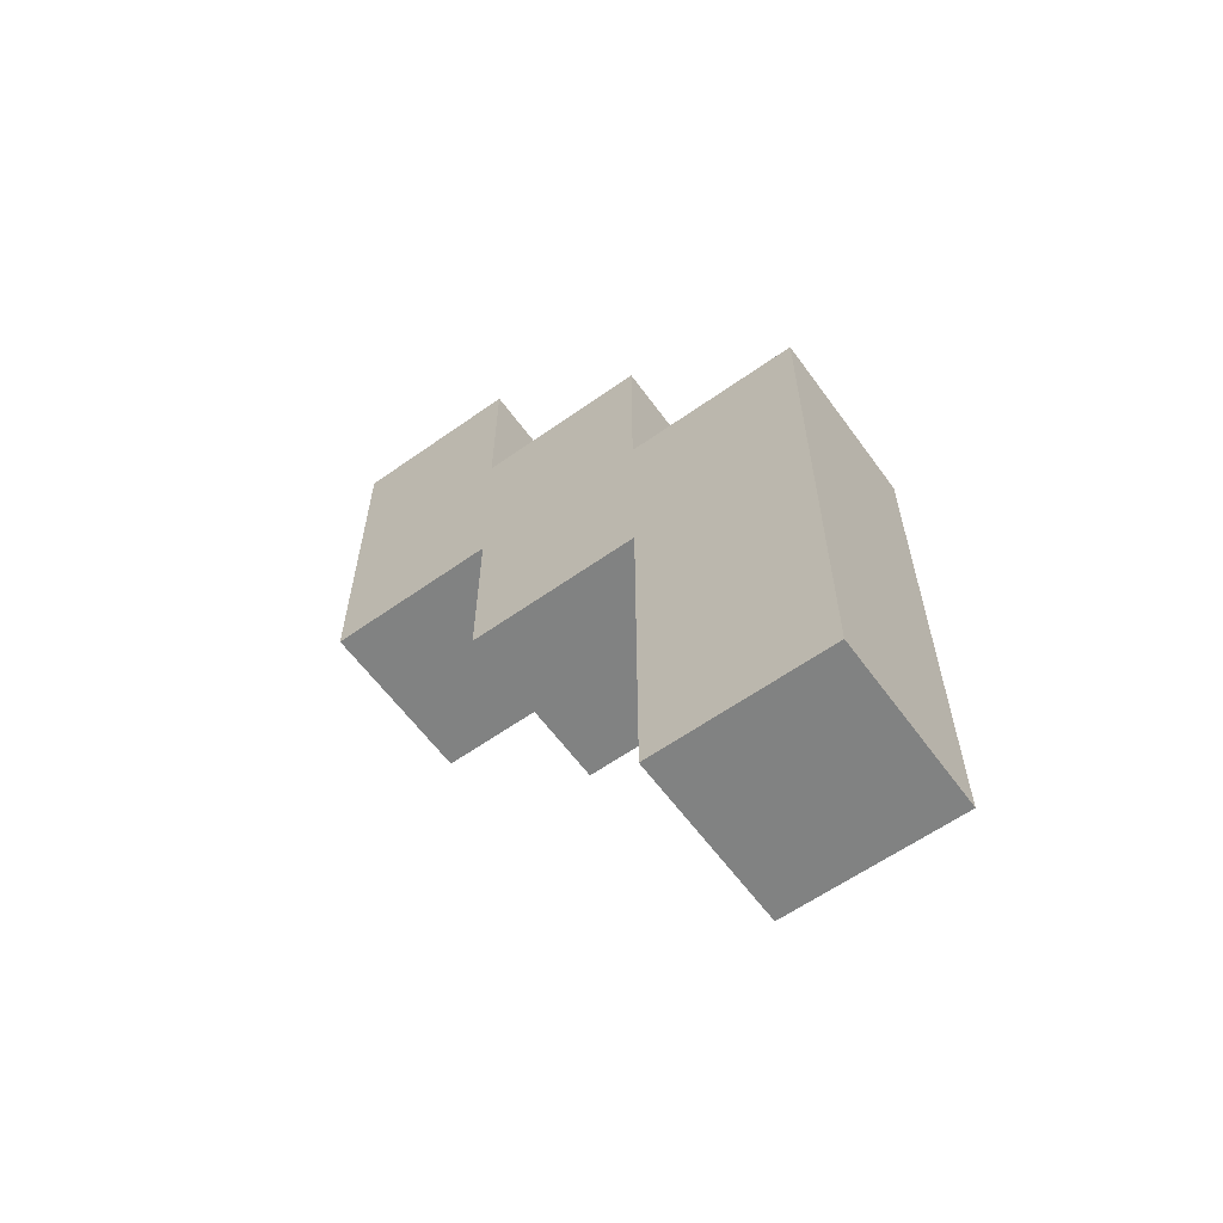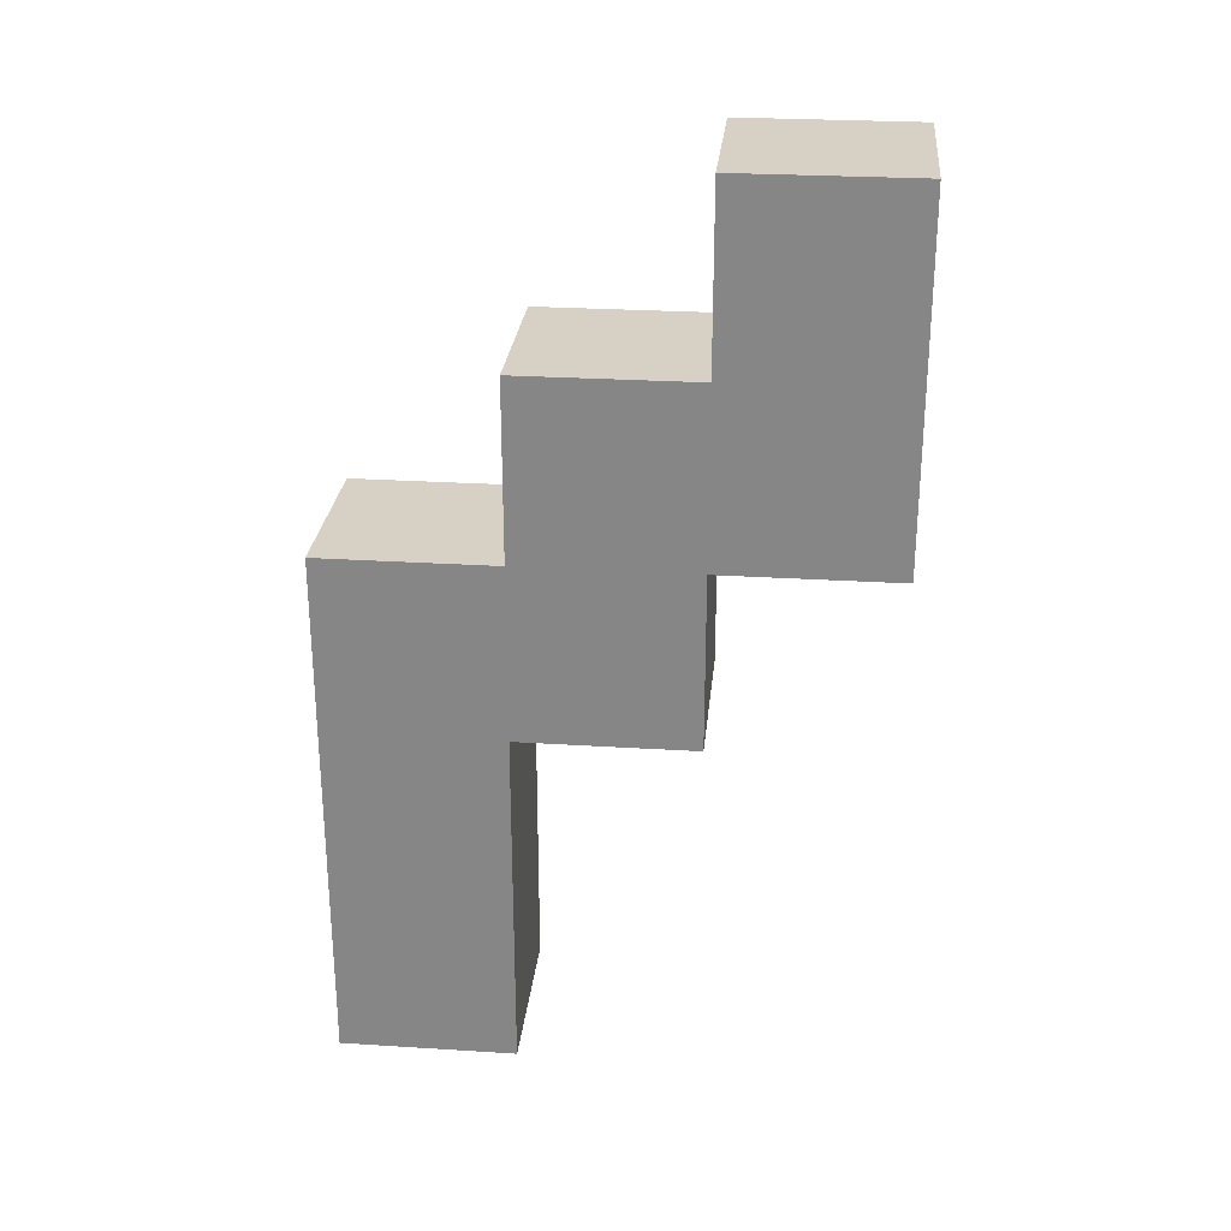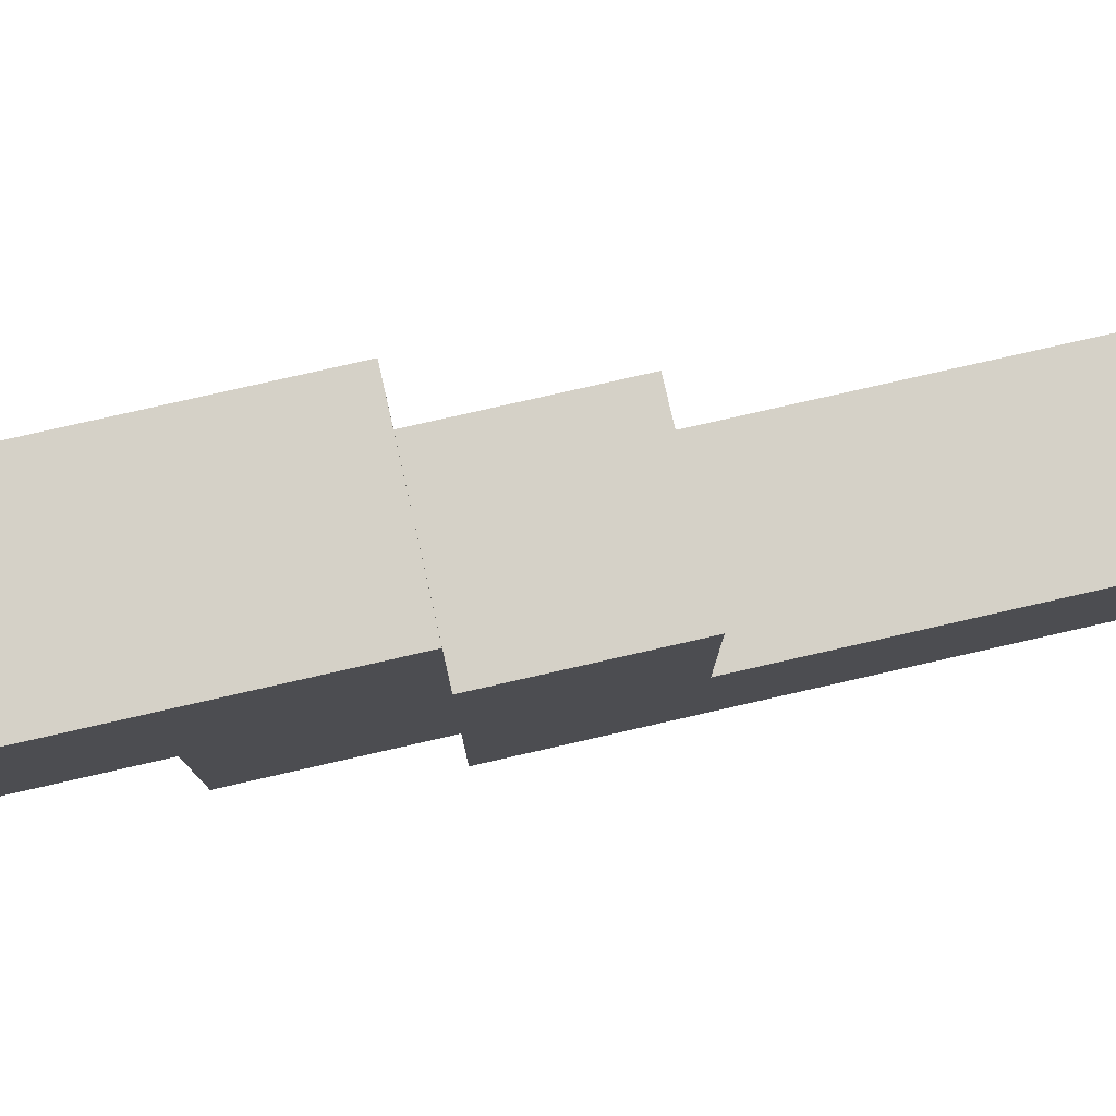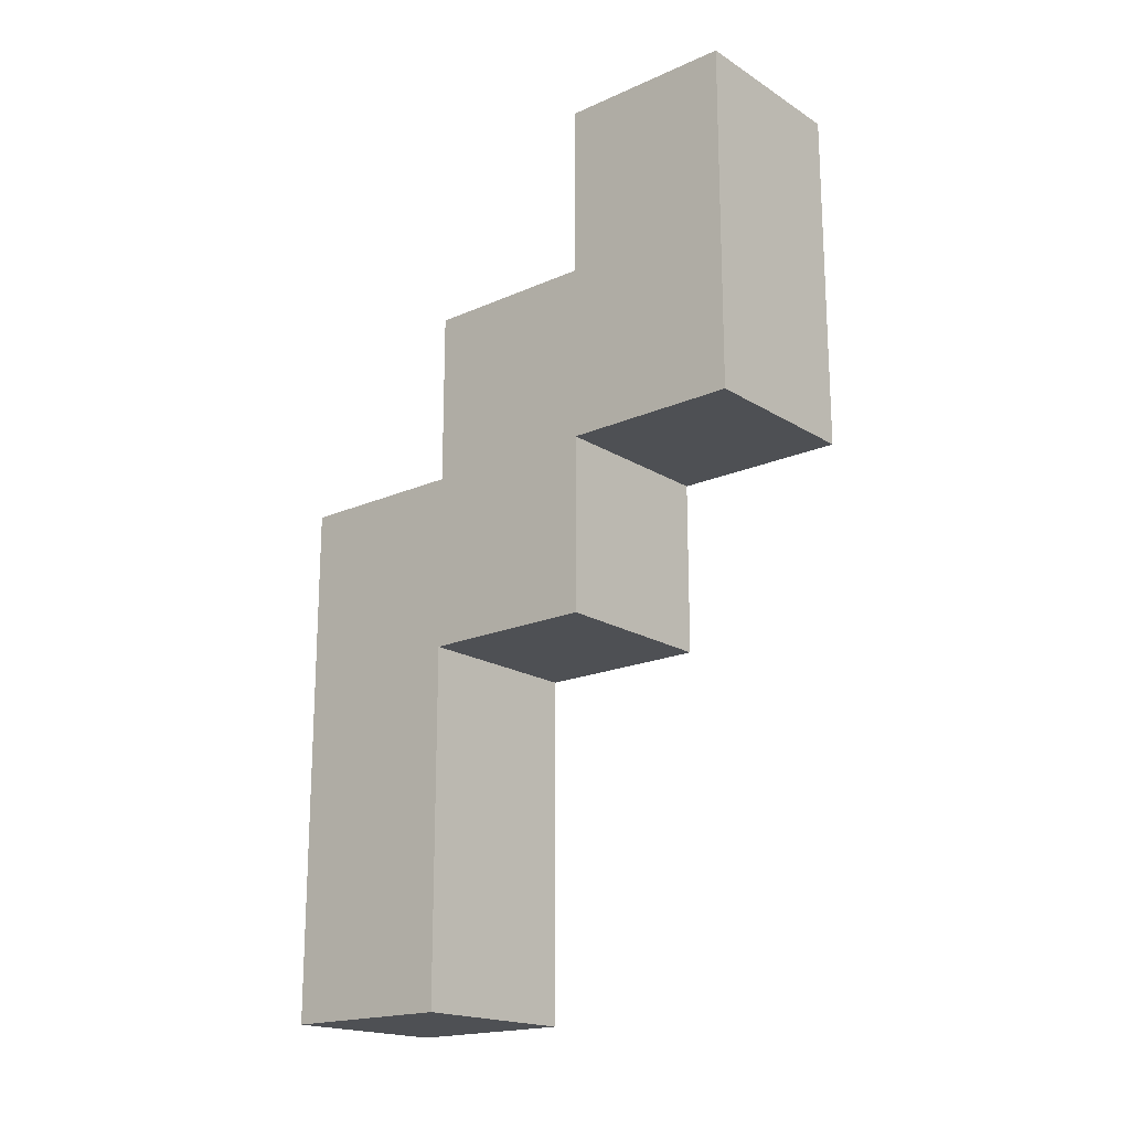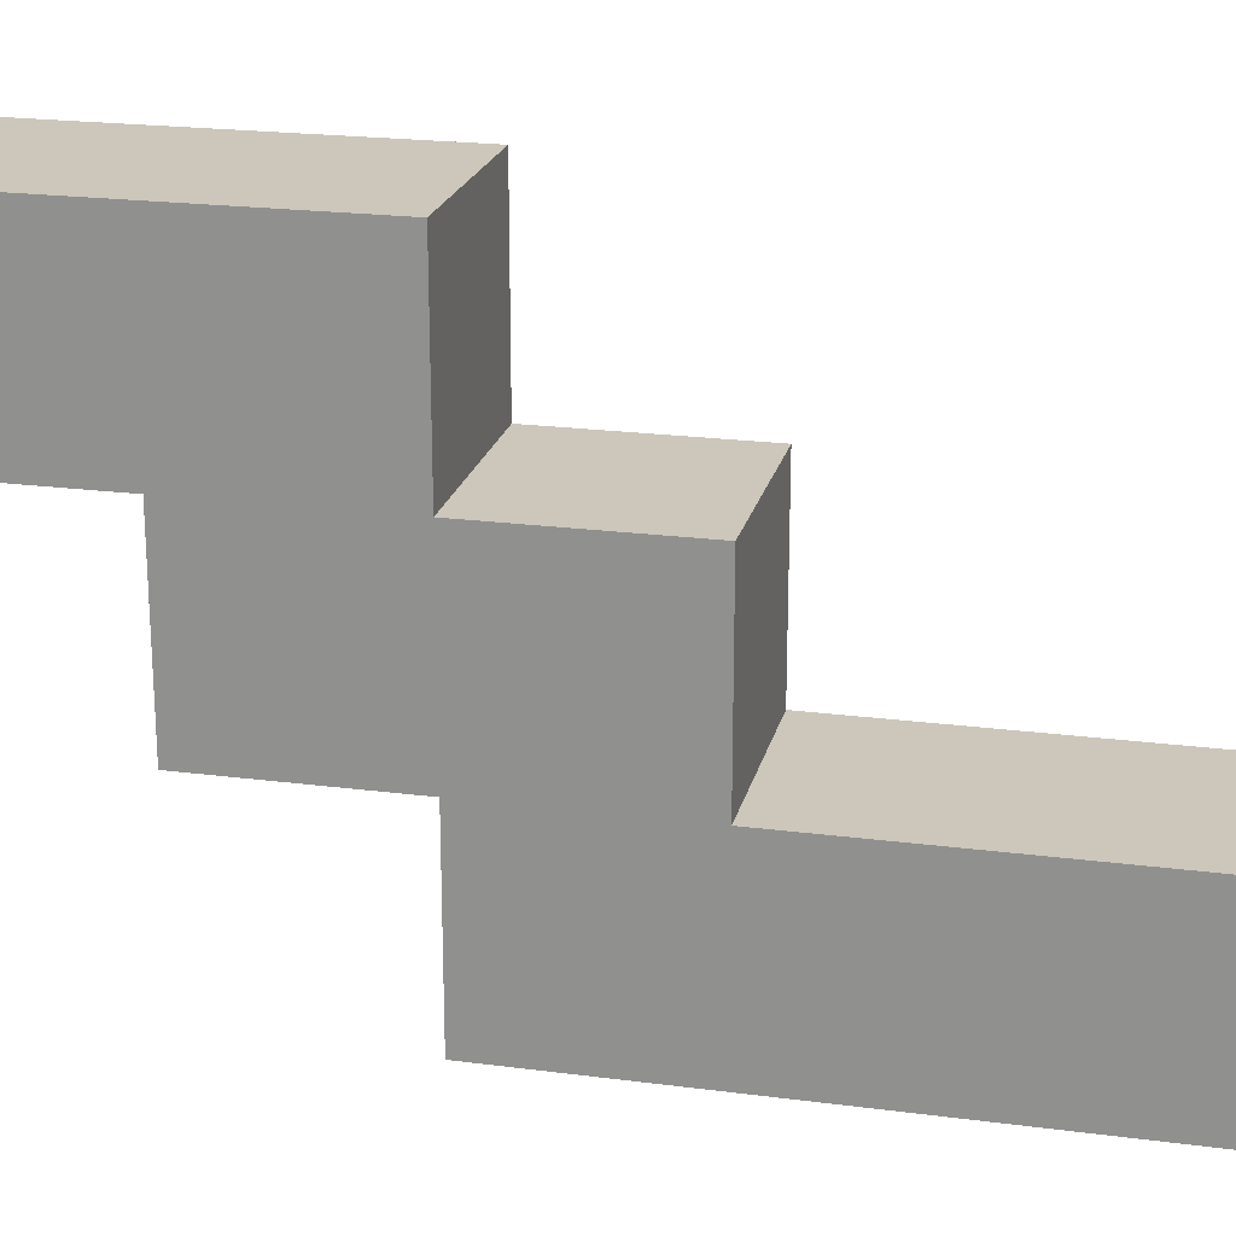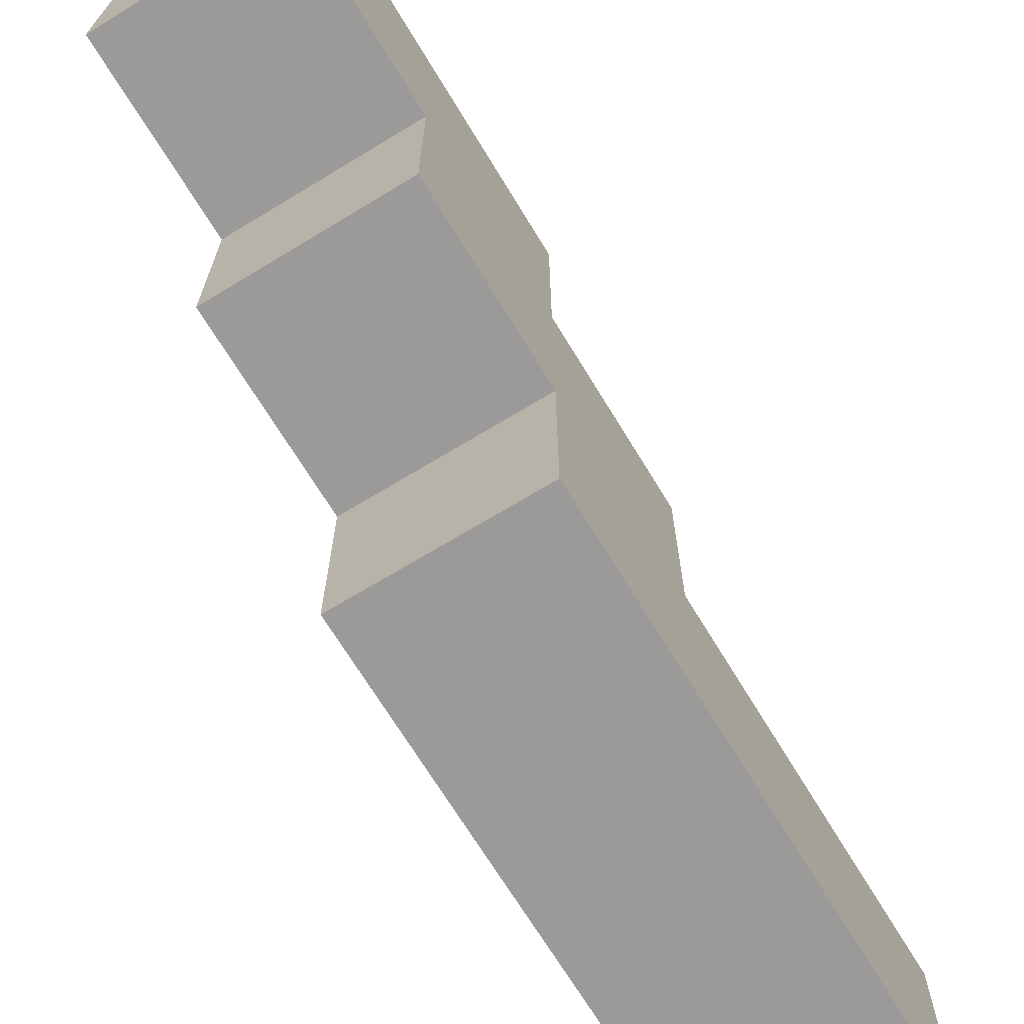
<metadata>
{"format":"obj","ext":"obj","renderer":"f3d","projection":"perspective","resolution":1024,"background":"white","views":[{"elev":-60.6,"azim":125.9,"up":"+Y"},{"elev":26.9,"azim":-84.4,"up":"+Y"},{"elev":78.7,"azim":-102.8,"up":"+Z"},{"elev":-18.6,"azim":-49.7,"up":"+Y"},{"elev":21.5,"azim":-77.0,"up":"+Z"},{"elev":-69.5,"azim":-148.7,"up":"+Z"}]}
</metadata>
<code>
v 1 7 1
v 1 7 -0
v 1 9 2
v 1 9 1
v 1 10 3
v 1 10 2
v 1 10 1
v 1 10 -0
v 1 11 2
v 1 11 1
v 1 12 3
v 1 12 2
v 2 7 1
v 2 7 -0
v 2 9 2
v 2 9 1
v 2 10 3
v 2 10 2
v 2 10 1
v 2 10 -0
v 2 11 2
v 2 11 1
v 2 12 3
v 2 12 2
v 1 10 3
v 1 12 3
v 2 10 3
v 2 12 3
v 1 9 2
v 1 10 2
v 2 9 2
v 2 10 2
v 1 7 1
v 1 9 1
v 2 7 1
v 2 9 1
v 1 11 2
v 1 12 2
v 2 11 2
v 2 12 2
v 1 10 1
v 1 11 1
v 2 10 1
v 2 11 1
v 1 7 -0
v 1 10 -0
v 2 7 -0
v 2 10 -0
v 1 7 1
v 2 7 1
v 1 7 -0
v 2 7 -0
v 1 9 2
v 2 9 2
v 1 9 1
v 2 9 1
v 1 10 3
v 2 10 3
v 1 10 2
v 2 10 2
v 1 10 1
v 2 10 1
v 1 10 -0
v 2 10 -0
v 1 11 2
v 2 11 2
v 1 11 1
v 2 11 1
v 1 12 3
v 2 12 3
v 1 12 2
v 2 12 2
f 4 2 1
f 6 4 3
f 7 2 4
f 7 4 6
f 8 2 7
f 9 6 5
f 9 7 6
f 10 7 9
f 11 9 5
f 12 9 11
f 13 14 16
f 15 16 18
f 16 14 19
f 18 16 19
f 19 14 20
f 17 18 21
f 18 19 21
f 21 19 22
f 17 21 23
f 23 21 24
f 27 26 25
f 28 26 27
f 31 30 29
f 32 30 31
f 35 34 33
f 36 34 35
f 37 38 39
f 39 38 40
f 41 42 43
f 43 42 44
f 45 46 47
f 47 46 48
f 51 50 49
f 52 50 51
f 55 54 53
f 56 54 55
f 59 58 57
f 60 58 59
f 61 62 63
f 63 62 64
f 65 66 67
f 67 66 68
f 69 70 71
f 71 70 72

</code>
